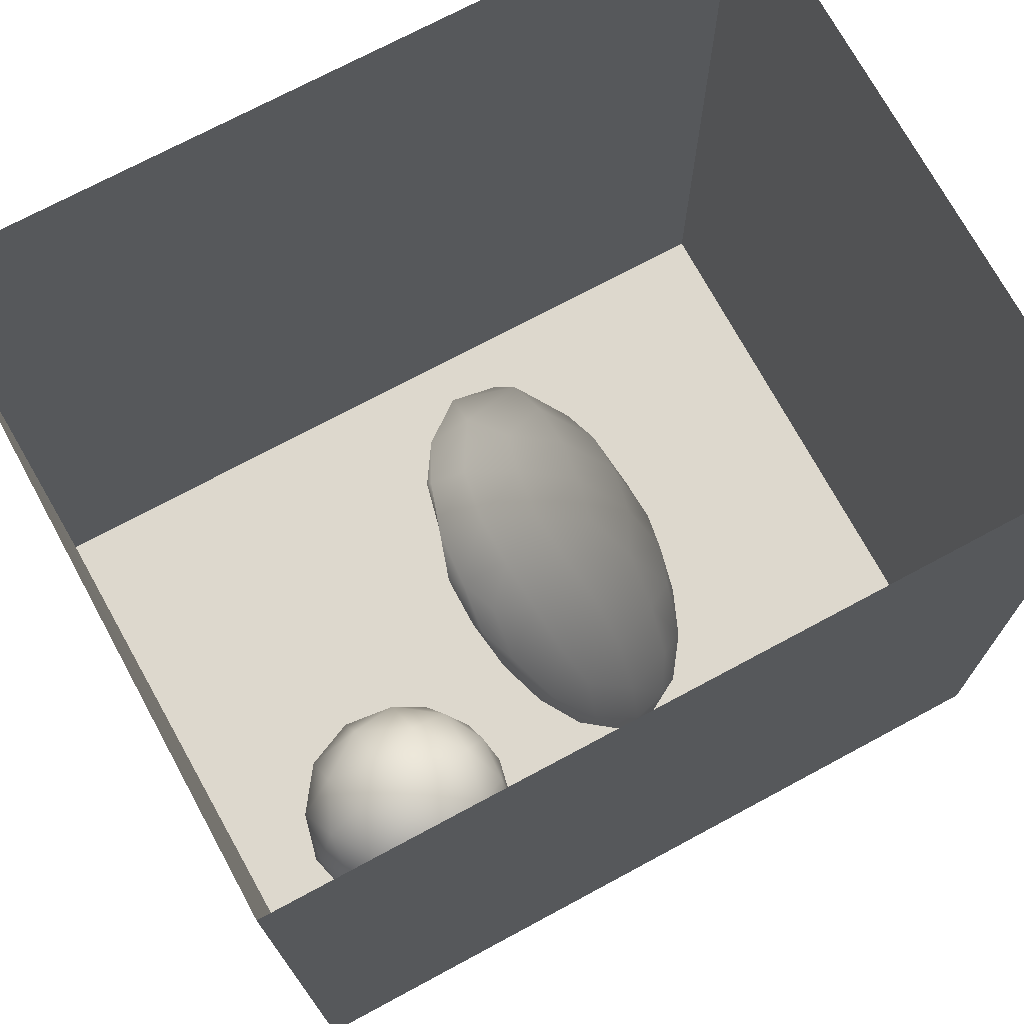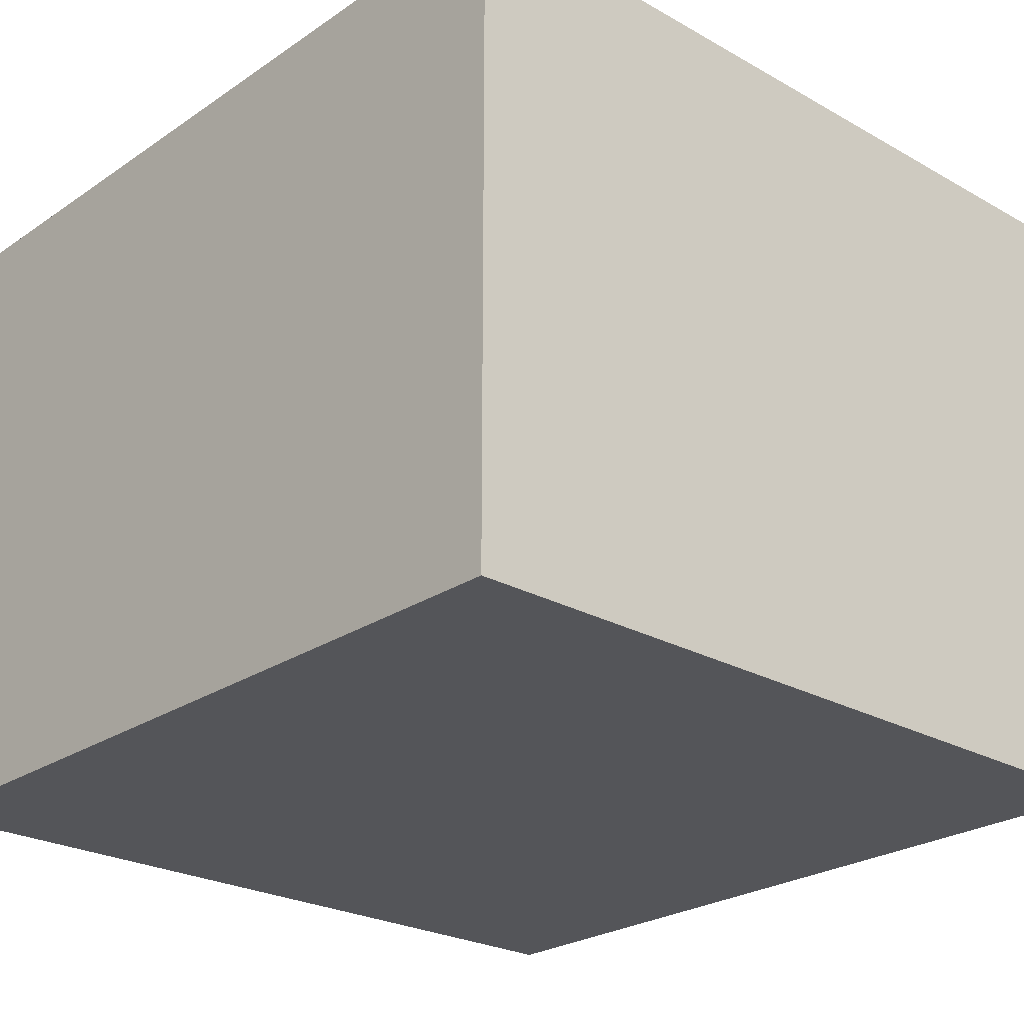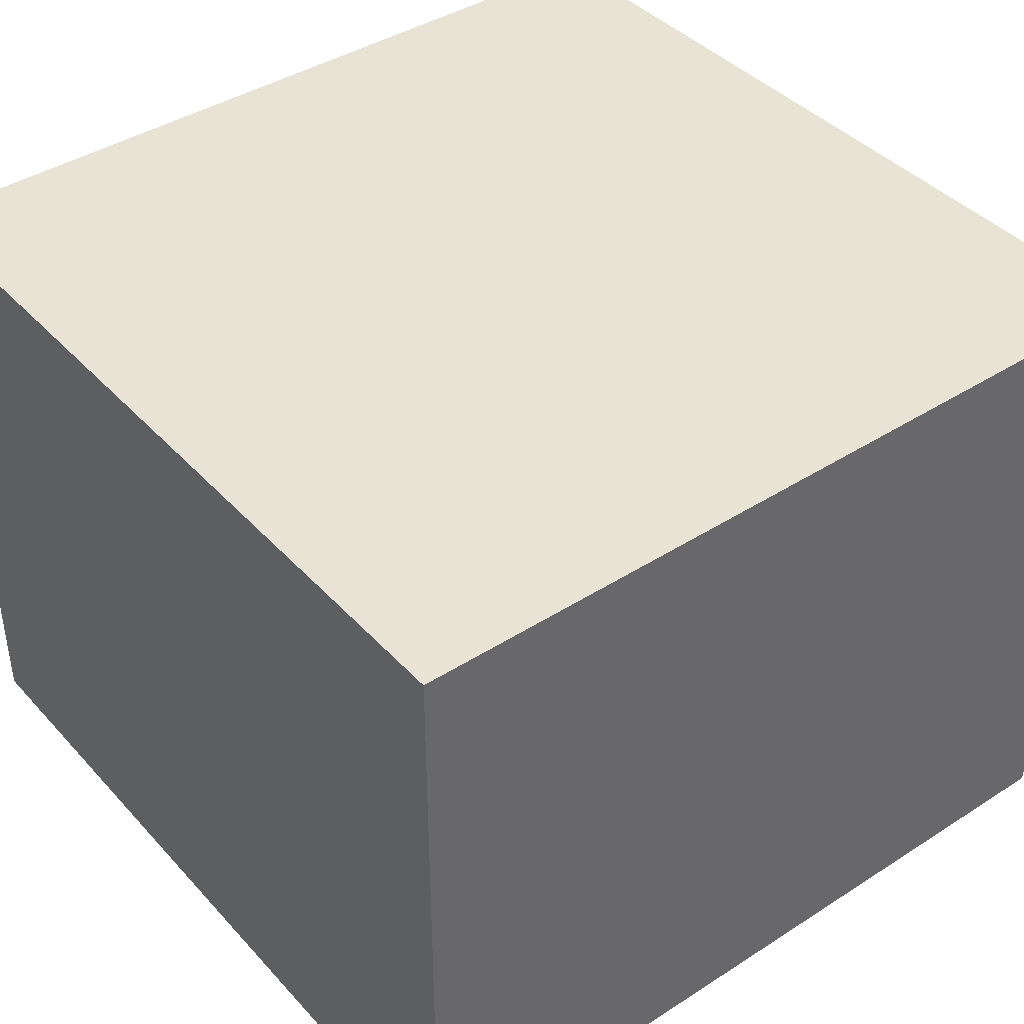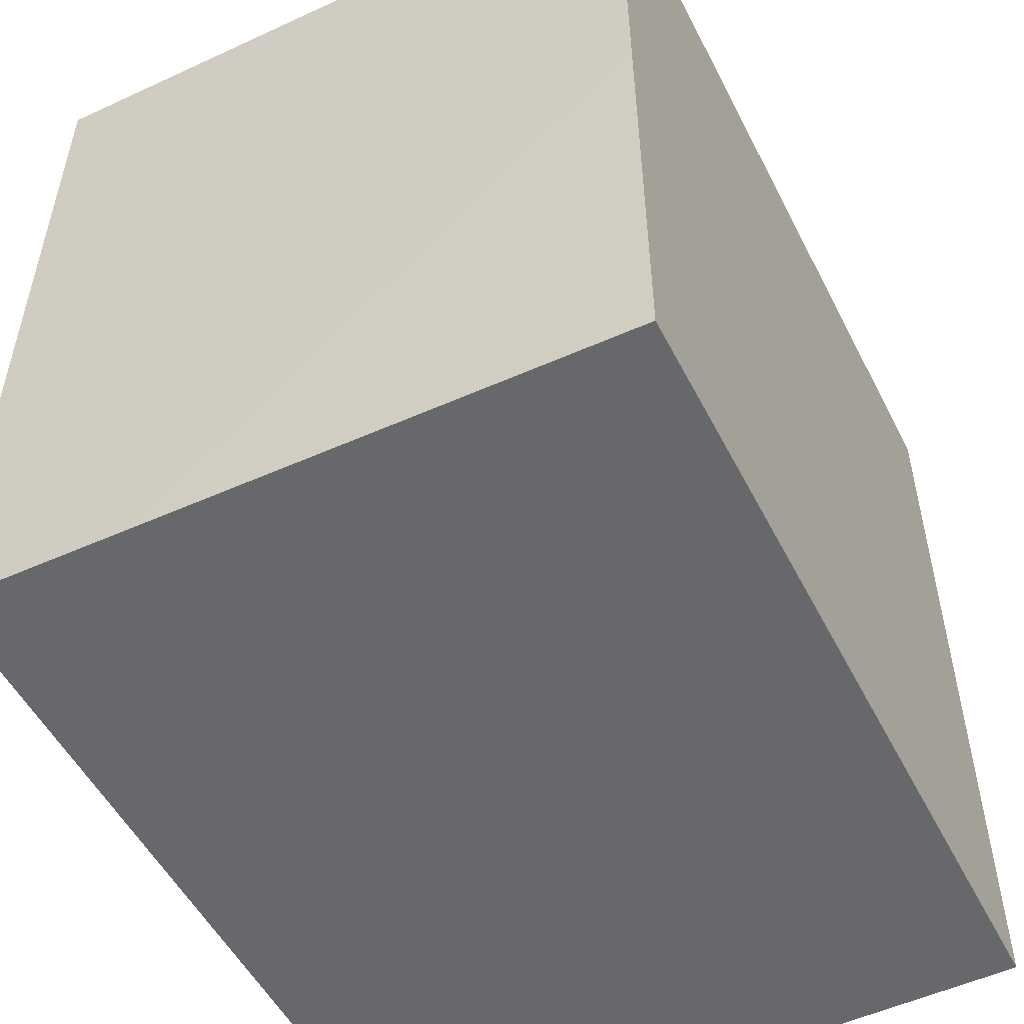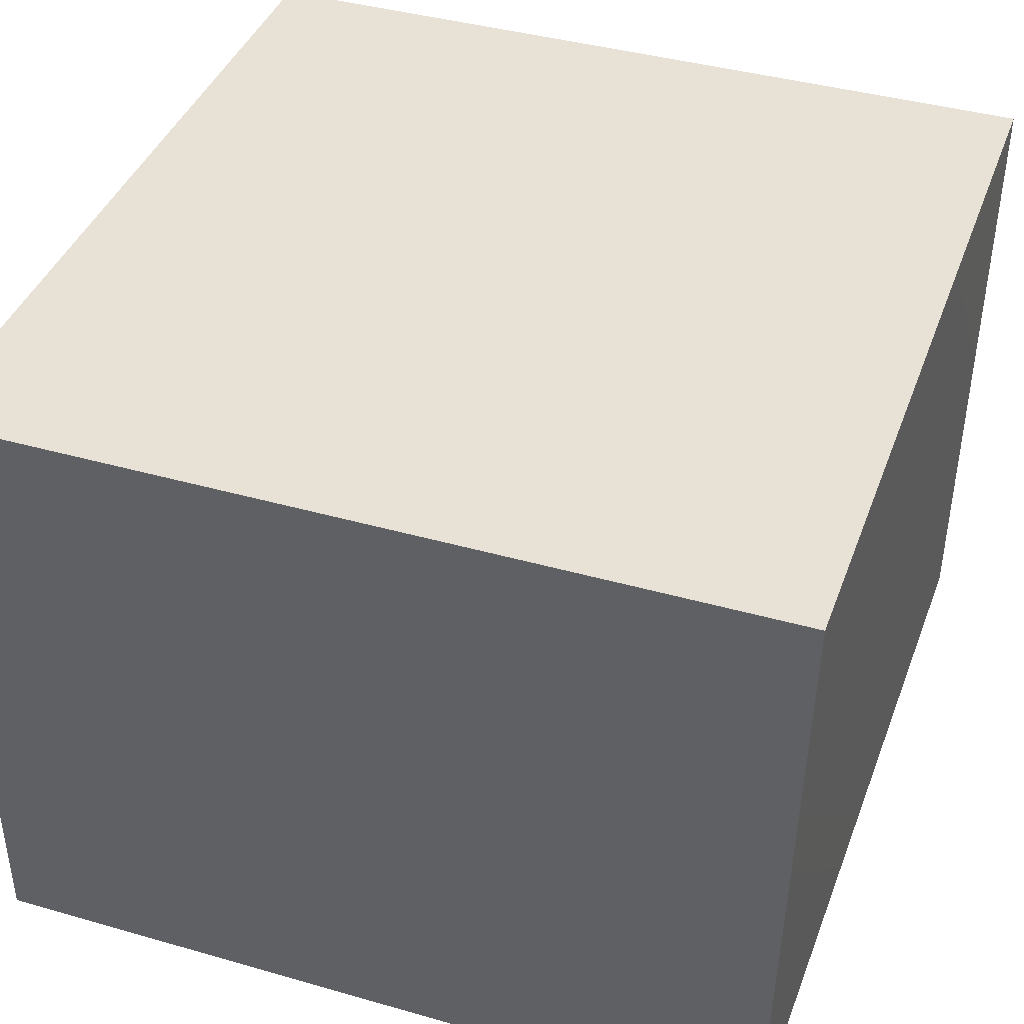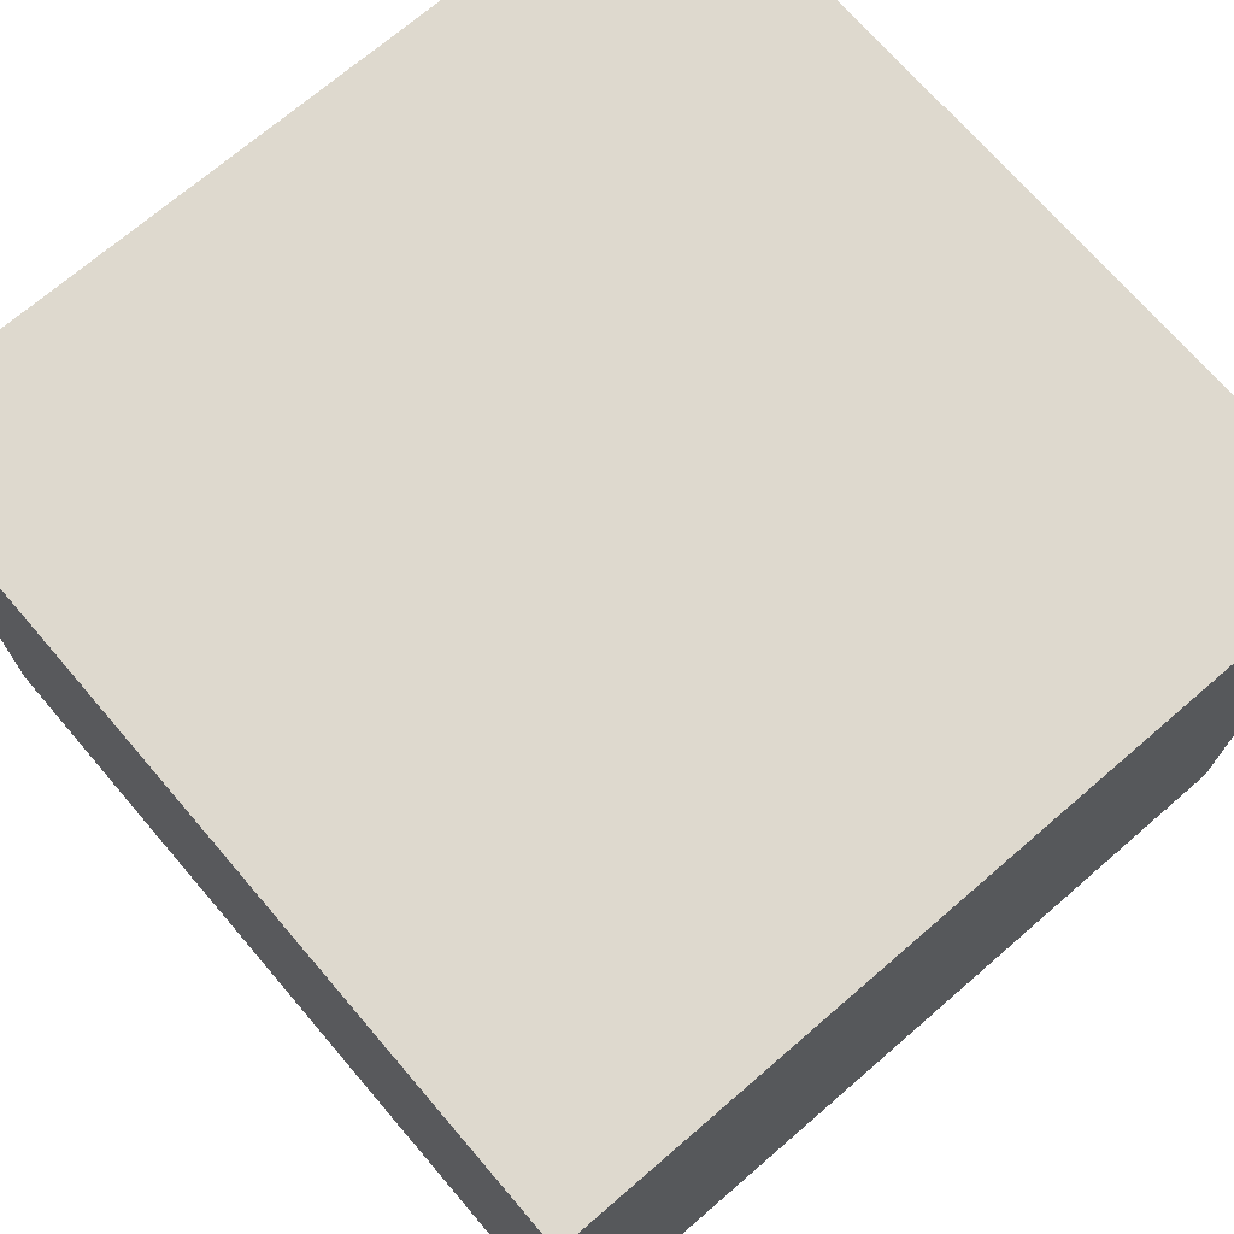
<metadata>
{"format":"obj","ext":"obj","renderer":"f3d","projection":"perspective","resolution":1024,"background":"white","views":[{"elev":72.1,"azim":-28.3,"up":"+Z"},{"elev":-24.8,"azim":137.5,"up":"+Y"},{"elev":41.1,"azim":142.0,"up":"+Y"},{"elev":-52.5,"azim":-63.3,"up":"+Z"},{"elev":40.5,"azim":-160.7,"up":"+Y"},{"elev":71.5,"azim":139.3,"up":"+Y"}]}
</metadata>
<code>
v -0.03097 0.1386 0.2376
v 0.01935 0.151 0.155
v 0.04535 0.1605 0.2471
v -0.07127 0.1504 0.1662
v -0.04216 0.1804 0.09473
v 0.05704 0.2075 0.08514
v -0.01958 0.192 0.3174
v 0.09699 0.1923 0.183
v -0.1186 0.1833 0.2482
v -0.1412 0.2133 0.1344
v -0.1046 0.2482 0.326
v 0.08991 0.233 0.296
v -0.1819 0.2736 0.2421
v -0.005047 0.288 0.366
v -0.06727 0.2578 0.02562
v 0.1625 0.281 0.1709
v -0.1251 0.346 0.3484
v -0.1945 0.3115 0.1091
v -0.005748 0.4019 0.3892
v 0.08079 0.2901 0.02119
v 0.1103 0.3357 0.3348
v -0.1468 0.364 0.003301
v -0.01481 0.35 -0.04015
v 0.1111 0.396 -0.02627
v 0.1701 0.3527 0.06633
v 0.1837 0.3832 0.2633
v 0.2087 0.3885 0.1555
v 0.2208 0.4819 0.2249
v 0.1247 0.4648 0.3509
v -0.2285 0.4293 0.09028
v -0.1325 0.4603 0.3576
v -0.2202 0.4001 0.241
v 0.02205 0.4537 -0.0842
v 0.2163 0.4683 0.06793
v -0.2463 0.5045 0.181
v -0.182 0.4872 -0.01805
v -0.08852 0.4292 -0.06121
v -0.01979 0.5214 0.3909
v -0.2091 0.5158 0.282
v 0.143 0.5046 -0.05277
v -0.0865 0.5252 -0.0939
v 0.08149 0.5792 0.3708
v 0.2257 0.5827 0.02427
v -0.2341 0.625 0.2182
v -0.2435 0.5598 0.07466
v 0.246 0.5796 0.1601
v -0.02578 0.6452 0.3741
v 0.184 0.5761 0.3
v -0.1381 0.5873 0.3451
v 0.03886 0.5624 -0.1155
v -0.1819 0.6287 -0.05057
v 0.1541 0.6211 -0.07837
v -0.1342 0.7176 0.3165
v -0.2437 0.6835 0.07917
v 0.2516 0.6916 0.1059
v 0.2157 0.6988 0.2401
v 0.1082 0.6873 0.3418
v -0.05875 0.6235 -0.1239
v 0.2216 0.6853 -0.00994
v 0.0462 0.6803 -0.1367
v -0.218 0.7754 0.179
v -0.006751 0.7727 0.3411
v 0.1625 0.7435 -0.08861
v 0.1289 0.8031 0.2945
v 0.2246 0.8131 0.1729
v 0.2343 0.7935 0.02649
v -0.08758 0.7257 -0.1252
v 0.05578 0.7984 -0.1426
v 0.1343 0.9222 0.2292
v 0.02213 0.8796 0.2948
v -0.07396 0.8435 -0.1269
v -0.1083 0.8518 0.2746
v -0.1758 0.9011 0.1567
v 0.04508 0.9282 -0.1302
v 0.17 0.8669 -0.07446
v 0.213 0.9189 0.08722
v -0.03206 0.9813 0.2232
v -0.1985 0.8092 -0.01381
v 0.124 1.03 0.1393
v -0.1037 0.9445 -0.08224
v -0.1695 0.9429 0.0304
v -0.1218 1.006 0.1187
v 0.1534 1.004 -0.03107
v 0.005756 1.051 -0.07573
v -0.1077 1.033 0.01072
v -0.02165 1.083 0.1071
v 0.09607 1.089 0.0347
v -0.001699 0.3242 0.1841
v -0.008086 0.5367 0.1424
v 0.02136 0.9493 0.05659
v -0.0399 0.7611 -0.02773
v -0.06781 0.8653 -0.001709
v 0.1103 0.8505 0.1523
v -0.0637 0.8515 0.1192
v 0.06945 0.8081 0.03119
v 0.1237 0.6717 0.07064
v -0.07492 0.7147 0.132
v 0.09156 0.7536 0.1741
v 0.01317 0.8642 -0.05648
v -0.001015 0.6546 -0.01627
g leftSphere
f 75 76 66
f 77 82 73
f 46 43 55
f 72 77 73
f 43 59 55
f 77 86 82
f 53 44 49
f 8 12 3
f 3 12 7
f 2 8 3
f 74 84 83
f 74 68 71
f 79 87 86
f 2 4 5
f 38 47 49
f 76 83 79
f 50 58 60
f 46 34 43
f 30 22 18
f 75 66 63
f 20 25 16
f 6 15 20
f 52 50 60
f 2 3 1
f 36 45 51
f 66 55 59
f 16 26 21
f 16 25 27
f 50 52 40
f 13 10 9
f 24 25 20
f 44 39 49
f 14 19 17
f 24 23 33
f 31 19 38
f 22 15 18
f 43 34 40
f 31 39 32
f 16 8 6
f 21 26 29
f 57 56 64
f 47 62 53
f 3 7 1
f 29 48 42
f 30 45 36
f 76 69 65
f 28 34 46
f 17 11 14
f 46 56 48
f 84 80 85
f 43 52 59
f 77 69 79
f 56 55 65
f 67 51 78
f 75 83 76
f 17 32 13
f 48 28 46
f 6 8 2
f 79 69 76
f 44 45 35
f 5 6 2
f 16 12 8
f 58 41 51
f 21 12 16
f 48 56 57
f 58 51 67
f 23 15 22
f 27 34 28
f 73 81 78
f 14 12 21
f 10 15 5
f 80 84 74
f 29 19 21
f 70 77 72
f 24 34 25
f 28 26 27
f 49 39 31
f 40 33 50
f 83 84 87
f 5 15 6
f 17 19 31
f 38 29 42
f 49 47 53
f 68 67 71
f 9 11 13
f 42 47 38
f 65 66 76
f 1 4 2
f 85 81 82
f 68 60 67
f 16 6 20
f 79 86 77
f 13 11 17
f 86 85 82
f 39 44 35
f 64 56 65
f 78 61 73
f 79 83 87
f 54 61 78
f 87 84 86
f 73 61 72
f 84 85 86
f 48 57 42
f 59 63 66
f 25 34 27
f 14 11 7
f 28 48 29
f 29 26 28
f 51 54 78
f 70 62 64
f 20 23 24
f 54 45 44
f 32 30 18
f 74 75 68
f 71 80 74
f 65 55 66
f 74 83 75
f 56 46 55
f 53 72 61
f 71 78 80
f 62 47 57
f 71 67 78
f 58 67 60
f 80 81 85
f 13 18 10
f 59 52 63
f 21 19 14
f 44 53 61
f 9 4 1
f 77 70 69
f 37 23 22
f 1 7 9
f 5 4 10
f 62 57 64
f 80 78 81
f 33 23 37
f 40 34 24
f 32 18 13
f 50 41 58
f 75 63 68
f 37 41 33
f 10 4 9
f 7 11 9
f 63 52 60
f 57 47 42
f 49 31 38
f 35 32 39
f 31 32 17
f 73 82 81
f 30 32 35
f 20 15 23
f 27 26 16
f 35 45 30
f 36 37 22
f 7 12 14
f 36 41 37
f 18 15 10
f 70 64 69
f 33 41 50
f 54 44 61
f 24 33 40
f 51 45 54
f 40 52 43
f 38 19 29
f 51 41 36
f 72 62 70
f 22 30 36
f 53 62 72
f 69 64 65
f 63 60 68
v -0.5875 0.25 0
v -0.3375 0.25 0
v -0.3639 0.3618 0
v -0.3563 0.2986 0.08187
v -0.3653 0.3047 -0.1006
v -0.4035 0.3998 -0.07876
v -0.4327 0.4461 0.009191
v -0.3639 0.1884 0.09343
v -0.4106 0.388 0.1104
v -0.3675 0.1916 -0.1033
v -0.3585 0.1498 -8.755e-05
v -0.4211 0.2517 -0.1866
v -0.4442 0.3644 -0.1699
v -0.4851 0.4553 -0.09934
v -0.4094 0.2741 0.1738
v -0.5273 0.4926 -0.006295
v -0.4427 0.1371 -0.1697
v -0.436 0.1464 0.1697
v -0.5119 0.4644 0.104
v -0.4147 0.08009 0.06147
v -0.5002 0.3742 0.1986
v -0.4134 0.0815 -0.06174
v -0.5965 0.4833 -0.08926
v -0.5029 0.1961 -0.229
v -0.5492 0.415 -0.1838
v -0.5182 0.3029 -0.2343
v -0.5068 0.2362 0.2362
v -0.5332 0.122 0.2078
v -0.5008 0.04827 -0.1195
v -0.6272 0.4944 0.03432
v -0.5147 0.0433 0.1203
v -0.5564 0.1021 -0.1991
v -0.6521 0.4311 -0.1598
v -0.502 0.01518 -0.007365
v -0.6067 0.3224 0.2385
v -0.7093 0.4586 -0.06459
v -0.6208 0.4404 0.1585
v -0.6098 0.2073 -0.2453
v -0.6151 0.1857 0.24
v -0.6041 0.02082 -0.0985
v -0.738 0.44 0.06104
v -0.6256 0.06837 0.1675
v -0.6395 0.3351 -0.2293
v -0.7003 0.2569 0.223
v -0.7983 0.3769 -0.04453
v -0.7289 0.364 0.1717
v -0.6823 0.1056 -0.1807
v -0.6181 0.005694 0.04337
v -0.7402 0.3706 -0.157
v -0.7259 0.2395 -0.2079
v -0.7161 0.1473 0.1882
v -0.8113 0.3382 0.06798
v -0.7263 0.04958 -0.05535
v -0.7281 0.0603 0.08217
v -0.7816 0.2498 0.1576
v -0.7904 0.1614 -0.1161
v -0.8002 0.2782 -0.1284
v -0.789 0.147 0.1063
v -0.835 0.2508 -0.03502
v -0.806 0.1284 0.0009649
v -0.8277 0.222 0.06329
g rightSphere
f 160 161 159
f 159 161 152
f 156 160 159
f 134 120 131
f 153 156 147
f 155 158 151
f 139 128 127
f 116 123 130
f 112 117 124
f 150 149 143
f 126 112 124
f 139 127 135
f 152 155 146
f 120 111 108
f 110 105 102
f 132 117 129
f 138 126 124
f 106 105 113
f 127 128 118
f 137 130 141
f 121 115 109
f 141 152 146
f 131 120 118
f 128 139 142
f 149 145 136
f 122 117 110
f 123 116 114
f 153 147 140
f 129 134 140
f 132 129 140
f 108 115 118
f 148 153 140
f 115 127 118
f 103 106 107
f 160 156 153
f 126 125 113
f 121 109 119
f 136 145 141
f 111 122 110
f 117 112 110
f 134 122 120
f 131 128 142
f 148 131 142
f 128 131 118
f 156 159 157
f 150 138 147
f 133 149 136
f 158 154 151
f 106 114 107
f 148 134 131
f 123 114 125
f 154 142 151
f 160 154 158
f 121 127 115
f 108 111 102
f 109 103 107
f 127 121 135
f 142 139 151
f 104 115 108
f 161 160 158
f 154 148 142
f 138 143 126
f 145 149 157
f 105 112 113
f 156 150 147
f 112 105 110
f 135 137 146
f 123 136 130
f 145 159 152
f 144 139 135
f 149 150 157
f 114 116 107
f 144 155 151
f 123 133 136
f 116 119 107
f 161 155 152
f 149 133 143
f 109 104 103
f 138 150 143
f 133 123 125
f 148 154 153
f 134 148 140
f 132 138 124
f 104 108 102
f 122 134 129
f 137 119 130
f 111 110 102
f 125 114 113
f 144 135 146
f 139 144 151
f 138 132 147
f 103 104 102
f 130 136 141
f 141 145 152
f 137 121 119
f 154 160 153
f 122 111 120
f 112 126 113
f 150 156 157
f 117 122 129
f 115 104 109
f 119 109 107
f 105 106 103
f 119 116 130
f 147 132 140
f 121 137 135
f 105 103 102
f 143 133 125
f 159 145 157
f 114 106 113
f 120 108 118
f 137 141 146
f 155 144 146
f 126 143 125
f 155 161 158
f 117 132 124
v   1 0 -1.04
v  -0.99 0 -1.04
v  -1.01 0  0.99
v   1 0  0.99
g floor
f 162 163 164
f 164 165 162
v   1 1.59 -1.04
v   1 1.59  0.99
v  -1.02 1.59  0.99
v  -1.02 1.59 -1.04
g ceiling
f 166 167 168
f 168 169 166
v   1 1.59 -1.04
v  -1.02 1.59 -1.04
v  -0.99 0 -1.04
v   1 0 -1.04
g backWall
f 170 171 172
f 172 173 170
v  1 1.59 0.99
v  1 1.59 -1.04
v  1 0 -1.04
v  1 0 0.99
g rightWall
f 174 175 176
f 176 177 174
v  -1.02 1.59 -1.04
v  -1.02 1.59 0.99
v  -1.01 0 0.99
v  -0.99 0 -1.04
g leftWall
f 178 179 180
f 180 181 178
v  0.23 1.58 -0.22
v  0.23 1.58 0.16
v  -0.24 1.58 0.16
v  -0.24 1.58 -0.22
g light
f 182 183 184
f 184 185 182

</code>
